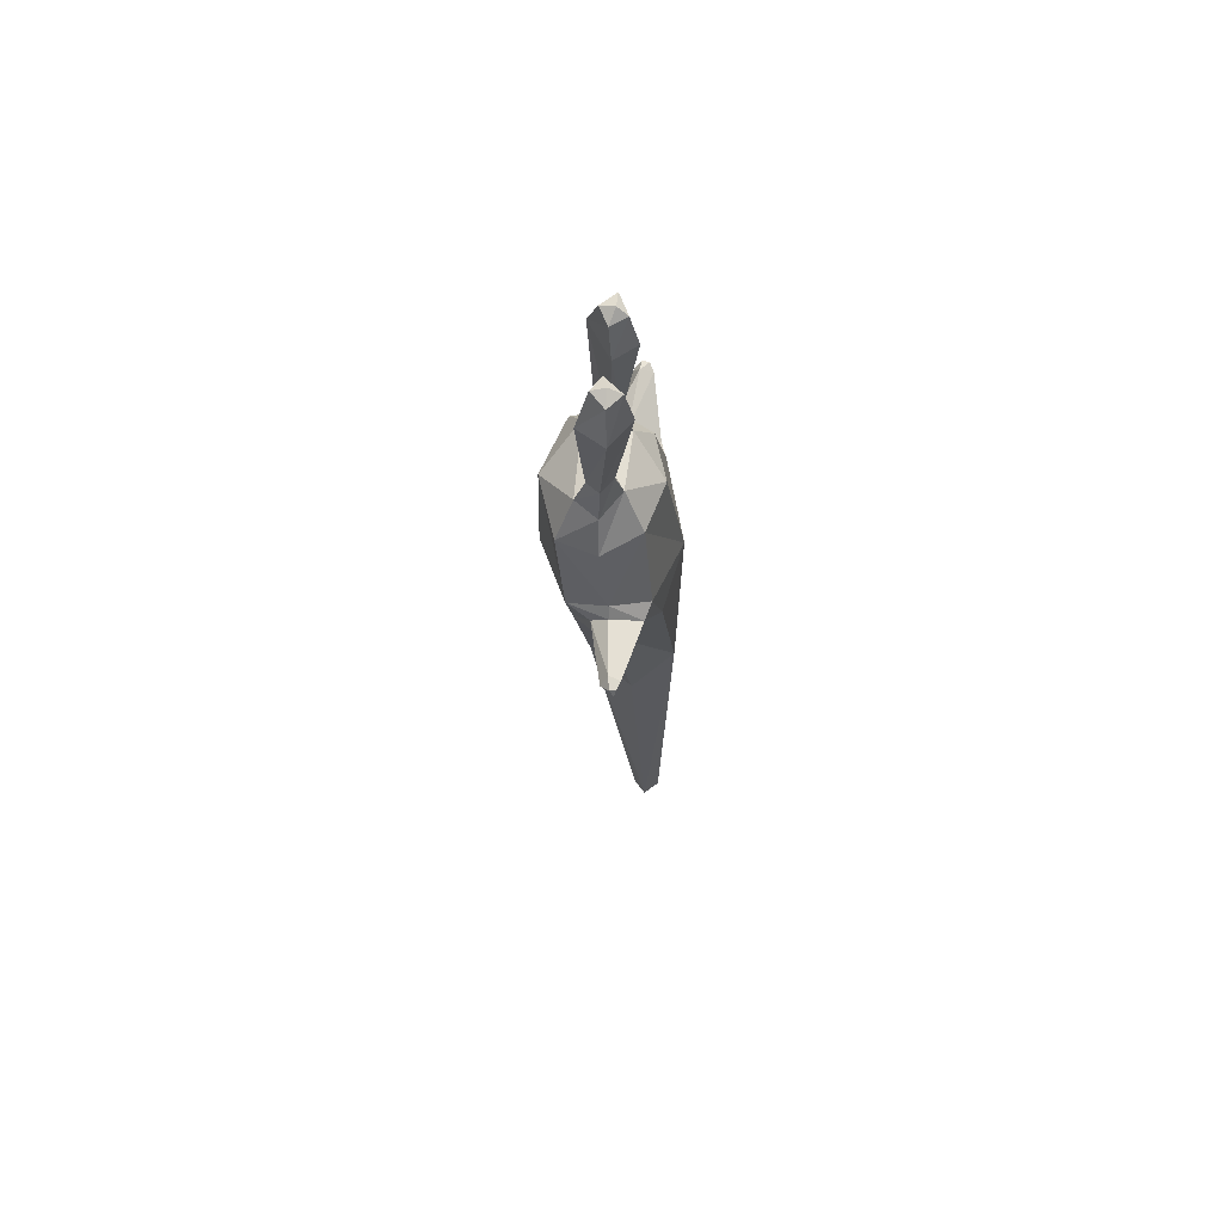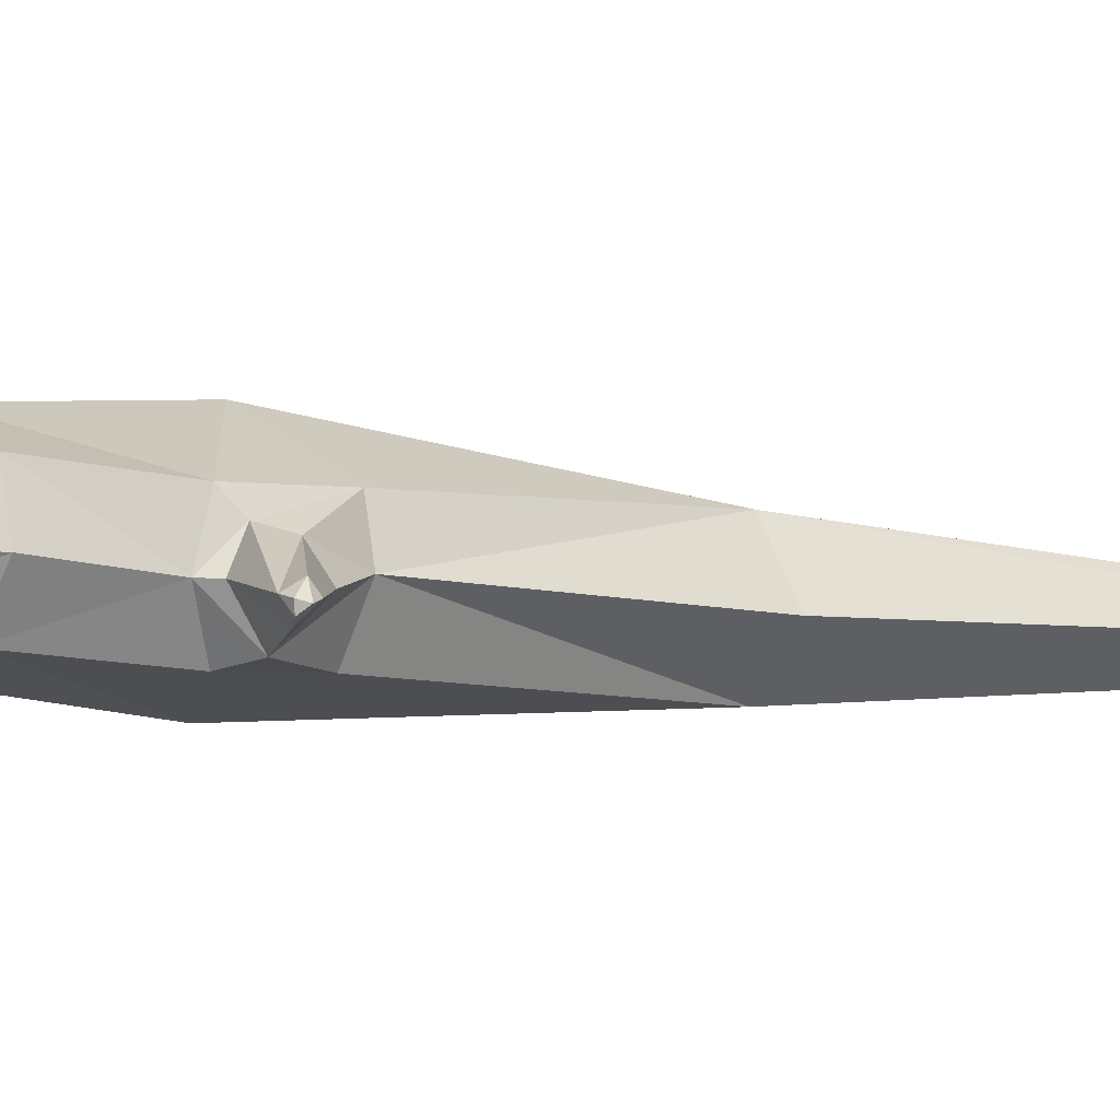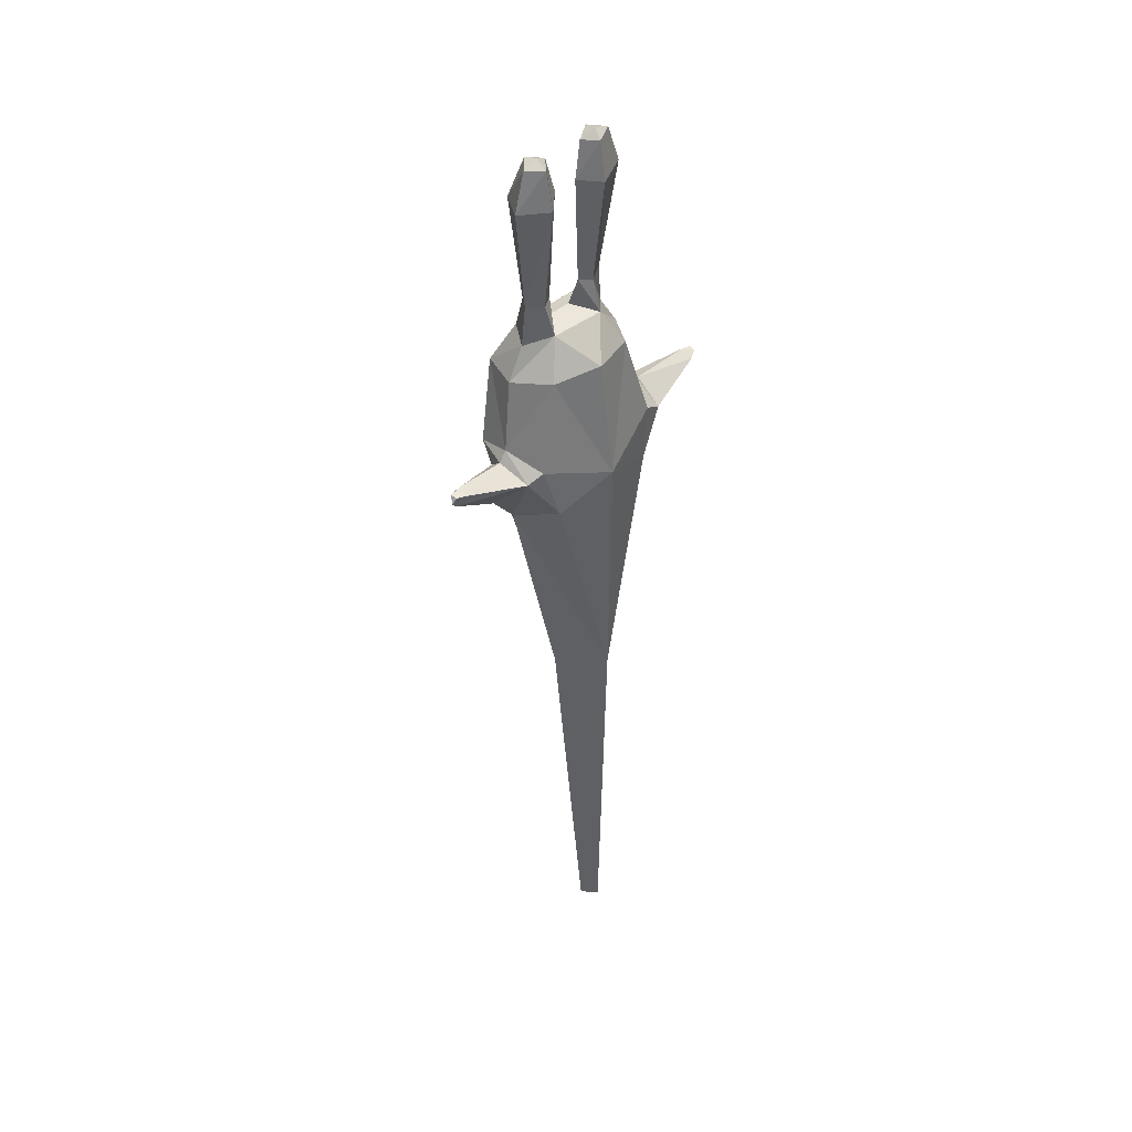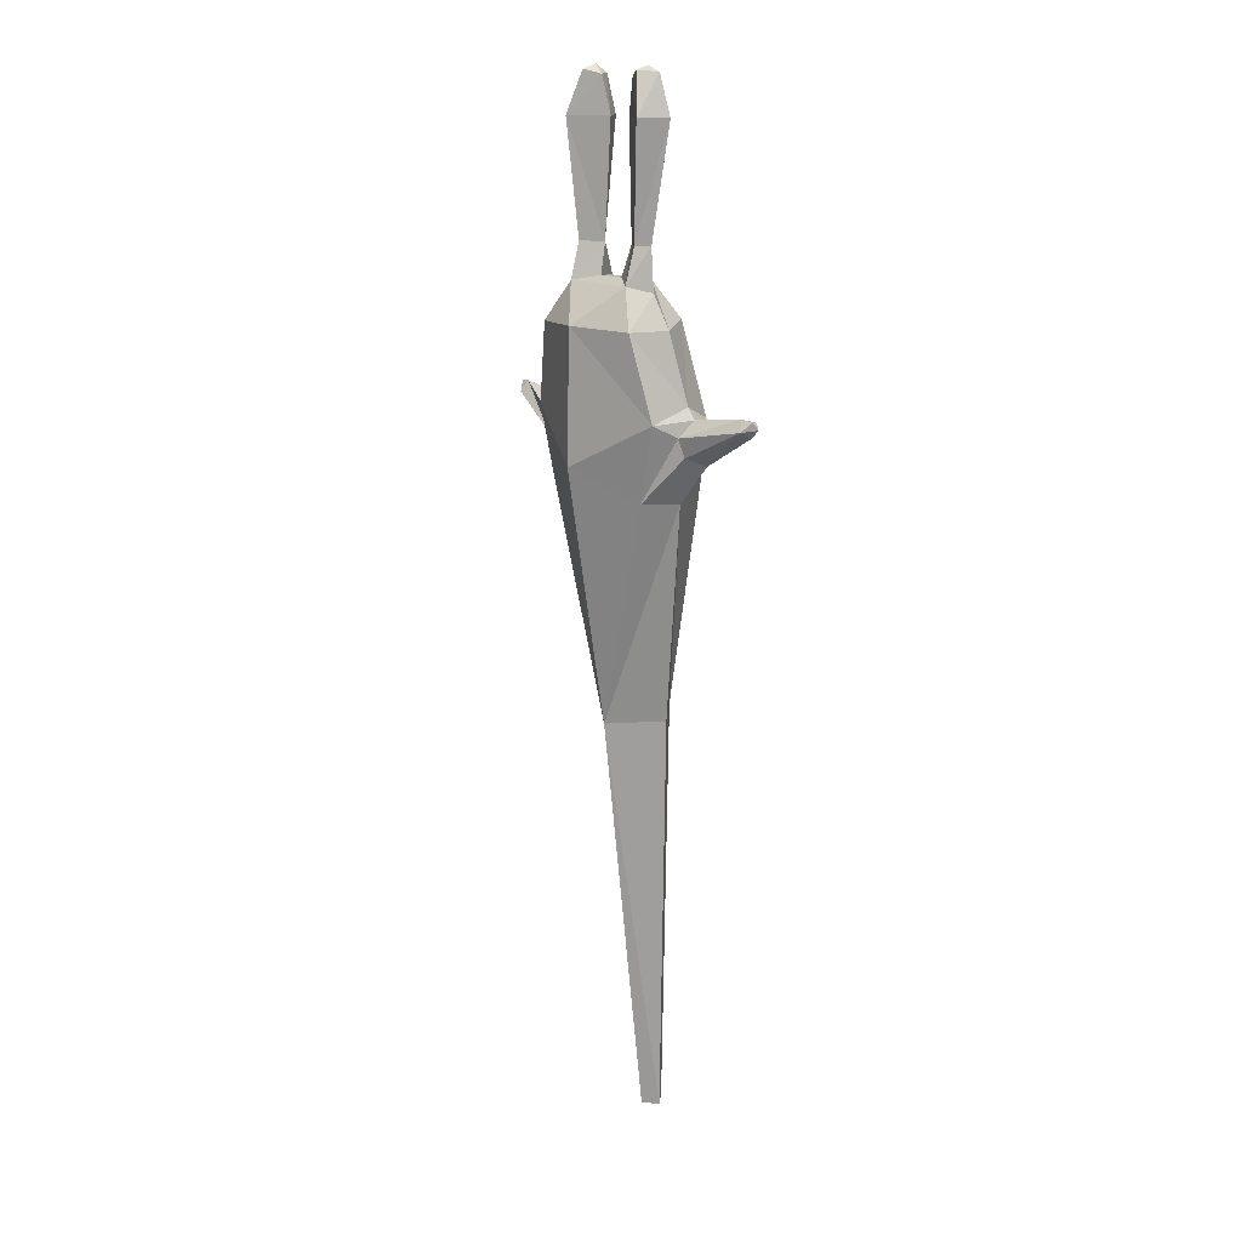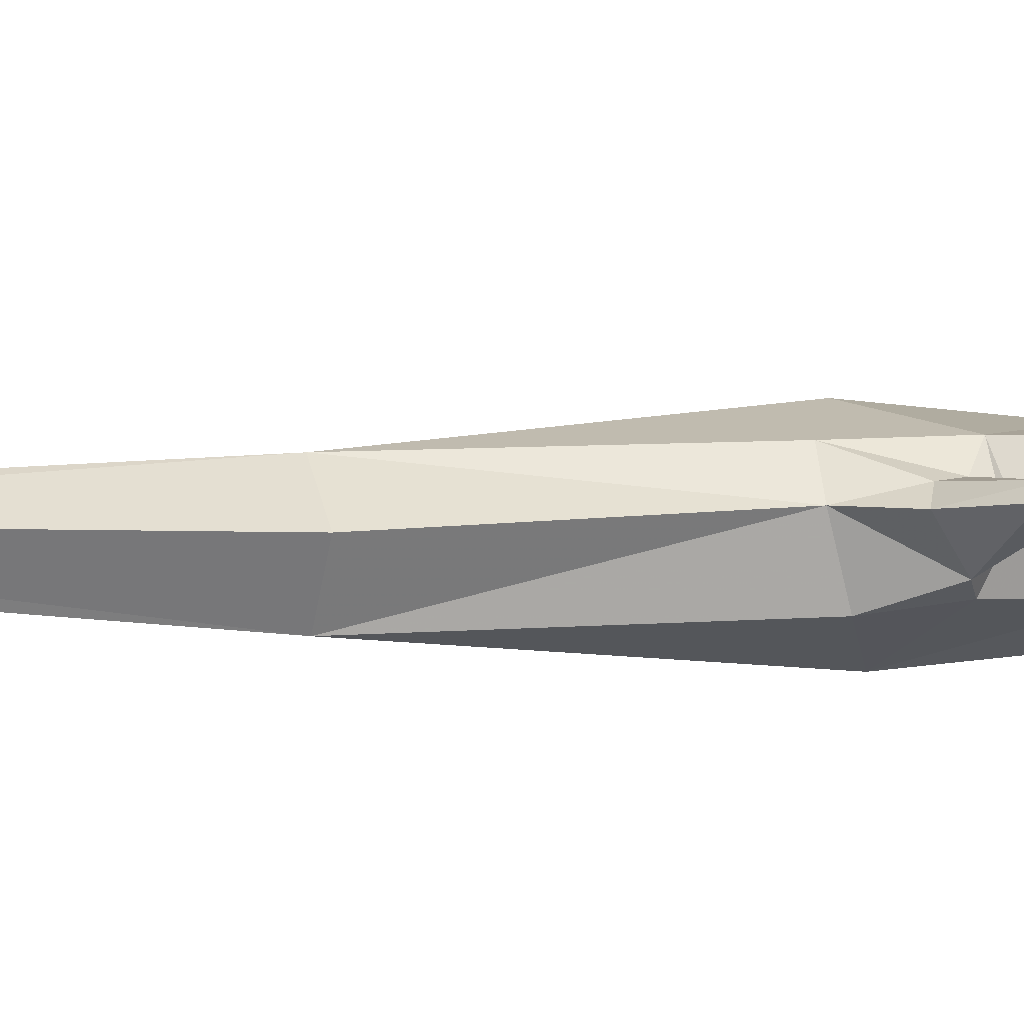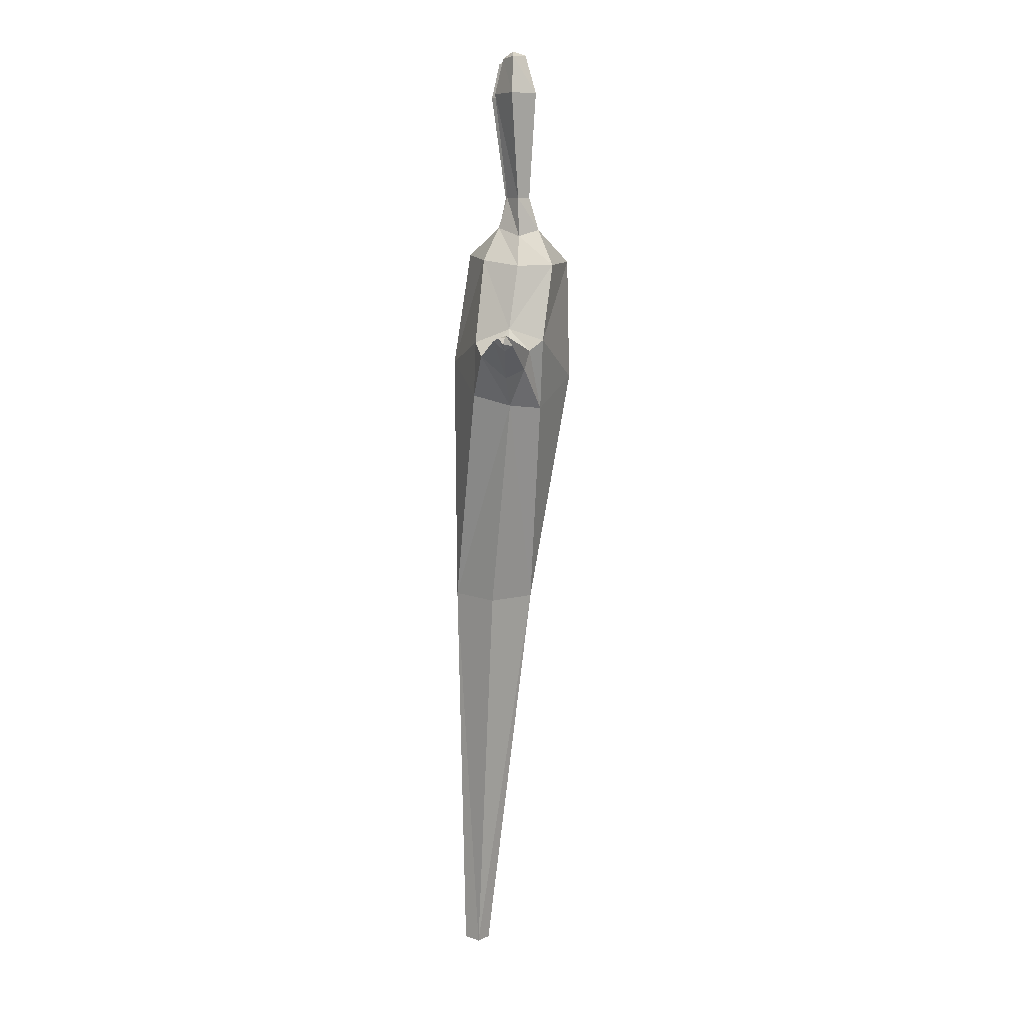
<metadata>
{"format":"obj","ext":"obj","renderer":"f3d","projection":"perspective","resolution":1024,"background":"white","views":[{"elev":67.3,"azim":95.4,"up":"+Y"},{"elev":0.3,"azim":-120.8,"up":"+Z"},{"elev":44.5,"azim":136.2,"up":"+Y"},{"elev":15.1,"azim":48.6,"up":"+Y"},{"elev":-12.3,"azim":72.8,"up":"+Z"},{"elev":9.0,"azim":-91.9,"up":"+Y"}]}
</metadata>
<code>
g Device_Prop_Statue_01_04_Proxy
v -1.265e-06 -0.2519 -0.04886
v -1.312e-06 -1.465 -0.1935
v -0.03911 -1.465 -0.2288
v 0.03911 -1.465 -0.2288
v -0.1201 -0.2454 -0.1802
v -0.2268 0.4148 -0.1253
v -1.186e-06 -0.2428 -0.2961
v -1.272e-06 -1.465 -0.2719
v 0.1134 -0.2454 -0.1802
v 0.2228 0.3978 -0.1254
v -0.1888 0.4438 -0.2399
v -1.197e-06 0.5386 -0.3016
v 0.1635 0.4547 -0.2598
v 0.25 0.5898 -0.219
v 0.2049 0.6157 -0.2349
v -0.2674 0.5746 -0.2181
v -0.2049 0.6157 -0.2349
v -0.2478 0.6607 -0.1284
v -0.136 0.8753 -0.2063
v 0.136 0.8753 -0.2063
v 0.2478 0.6607 -0.1284
v -1.219e-06 0.8885 -0.2482
v 0.07883 0.9789 -0.1499
v -0.0857 0.9777 -0.157
v -0.2032 0.859 -0.09988
v 0.2032 0.859 -0.09988
v -0.1708 0.8604 0.01259
v -0.1487 0.9517 -0.09421
v -0.1098 0.971 -0.03001
v 0.1708 0.8604 0.01259
v 0.1487 0.9517 -0.09421
v 0.1098 0.971 -0.03001
v 0.1372 1.073 -0.09662
v 0.09385 1.072 -0.1288
v 0.2321 0.6217 -0.0161
v -1.116e-06 0.8672 0.07065
v -0.2313 0.6242 -0.0202
v 0.2712 0.6295 -0.1294
v -1.241e-06 0.4904 0.0788
v -0.2564 0.5921 -0.06415
v -0.174 0.4015 -0.02576
v -0.2712 0.6295 -0.1294
v 0.174 0.4015 -0.02576
v 0.26 0.585 -0.08196
v -0.2735 0.5343 -0.08099
v -0.3091 0.5095 -0.1412
v -0.4403 0.6352 -0.1823
v -0.4371 0.6506 -0.1444
v 0.2714 0.5311 -0.09429
v -0.4475 0.6198 -0.1246
v -0.4552 0.6043 -0.1494
v 0.3091 0.5095 -0.1412
v 0.4474 0.6198 -0.1246
v -0.4644 0.6442 -0.1691
v -0.4674 0.6467 -0.1487
v -0.4748 0.6271 -0.1546
v 0.4556 0.6022 -0.1573
v 0.4289 0.6502 -0.1439
v 0.4383 0.6418 -0.1764
v 0.4636 0.6431 -0.1669
v 0.4674 0.6467 -0.1487
v 0.4753 0.625 -0.1625
v -0.1372 1.073 -0.09662
v -0.08397 1.072 -0.1288
v -0.1112 1.073 -0.0598
v -0.08475 1.4 -0.1683
v -0.1843 1.4 -0.1179
v -0.0529 1.072 -0.1023
v -0.03623 1.4 -0.1077
v -0.0909 1.509 -0.1423
v -0.1396 1.4 -0.04039
v -0.04103 0.9861 -0.07725
v 0.04103 0.9861 -0.07724
v 0.05289 1.072 -0.1023
v -0.1482 1.514 -0.1127
v -0.0609 1.506 -0.09853
v -0.1011 1.531 -0.1123
v -0.1073 1.518 -0.07209
v 0.1112 1.073 -0.0598
v 0.03623 1.4 -0.1077
v 0.1396 1.4 -0.04039
v 0.1843 1.4 -0.1179
v 0.1055 1.4 -0.1738
v 0.06089 1.506 -0.09853
v 0.1045 1.51 -0.1491
v 0.1482 1.514 -0.1127
v 0.102 1.53 -0.1118
v 0.1073 1.518 -0.07209
g Device_Prop_Statue_01_04_Proxy_0
f 3 2 1
f 1 2 4
f 5 3 1
f 6 5 1
f 3 5 7
f 7 5 6
f 8 3 7
f 8 7 4
f 9 1 4
f 7 9 4
f 1 9 10
f 9 7 10
f 11 7 6
f 12 7 11
f 7 13 10
f 12 13 7
f 14 10 13
f 15 13 12
f 15 14 13
f 11 6 16
f 11 17 12
f 17 11 16
f 18 17 16
f 12 17 19
f 19 17 18
f 15 12 20
f 15 21 14
f 15 20 21
f 22 12 19
f 12 22 20
f 20 22 23
f 24 22 19
f 23 22 24
f 25 19 18
f 24 19 25
f 20 26 21
f 20 23 26
f 27 25 18
f 28 24 25
f 28 25 27
f 29 28 27
f 21 26 30
f 23 31 26
f 30 26 31
f 32 30 31
f 31 33 32
f 23 34 31
f 34 33 31
f 35 21 30
f 36 30 32
f 30 36 35
f 27 36 29
f 36 32 29
f 27 37 36
f 37 27 18
f 21 35 38
f 21 38 14
f 37 39 36
f 36 39 35
f 40 37 18
f 41 39 37
f 40 41 37
f 42 40 18
f 42 18 16
f 43 35 39
f 35 44 38
f 44 35 43
f 41 1 39
f 39 1 43
f 41 6 1
f 43 1 10
f 45 41 40
f 6 41 45
f 16 6 46
f 46 6 45
f 42 16 47
f 47 16 46
f 42 48 40
f 45 40 48
f 48 42 47
f 49 43 10
f 49 44 43
f 45 50 46
f 50 45 48
f 51 47 46
f 50 51 46
f 52 49 10
f 52 10 14
f 49 53 44
f 53 49 52
f 48 47 54
f 47 51 54
f 55 50 48
f 55 48 54
f 51 56 54
f 51 50 56
f 56 55 54
f 50 55 56
f 52 14 57
f 57 53 52
f 53 58 44
f 44 58 38
f 59 14 38
f 14 59 57
f 58 59 38
f 57 59 60
f 59 58 60
f 53 61 58
f 58 61 60
f 62 57 60
f 57 62 53
f 61 62 60
f 62 61 53
f 63 28 29
f 63 64 28
f 64 24 28
f 65 63 29
f 66 64 63
f 63 65 67
f 67 66 63
f 68 65 29
f 68 24 64
f 64 66 69
f 68 64 69
f 66 67 70
f 69 66 70
f 65 71 67
f 65 68 71
f 68 69 71
f 72 68 29
f 72 24 68
f 29 32 72
f 72 73 24
f 32 73 72
f 73 23 24
f 74 23 73
f 74 73 32
f 23 74 34
f 67 75 70
f 75 67 71
f 71 69 76
f 76 69 70
f 77 70 75
f 76 70 77
f 78 71 76
f 78 75 71
f 77 75 78
f 77 78 76
f 79 74 32
f 33 79 32
f 74 80 34
f 79 81 74
f 81 80 74
f 33 82 79
f 82 81 79
f 34 83 33
f 80 83 34
f 83 82 33
f 83 80 84
f 80 81 84
f 83 85 82
f 85 83 84
f 81 82 86
f 85 86 82
f 84 87 85
f 85 87 86
f 81 88 84
f 88 81 86
f 87 88 86
f 88 87 84

</code>
